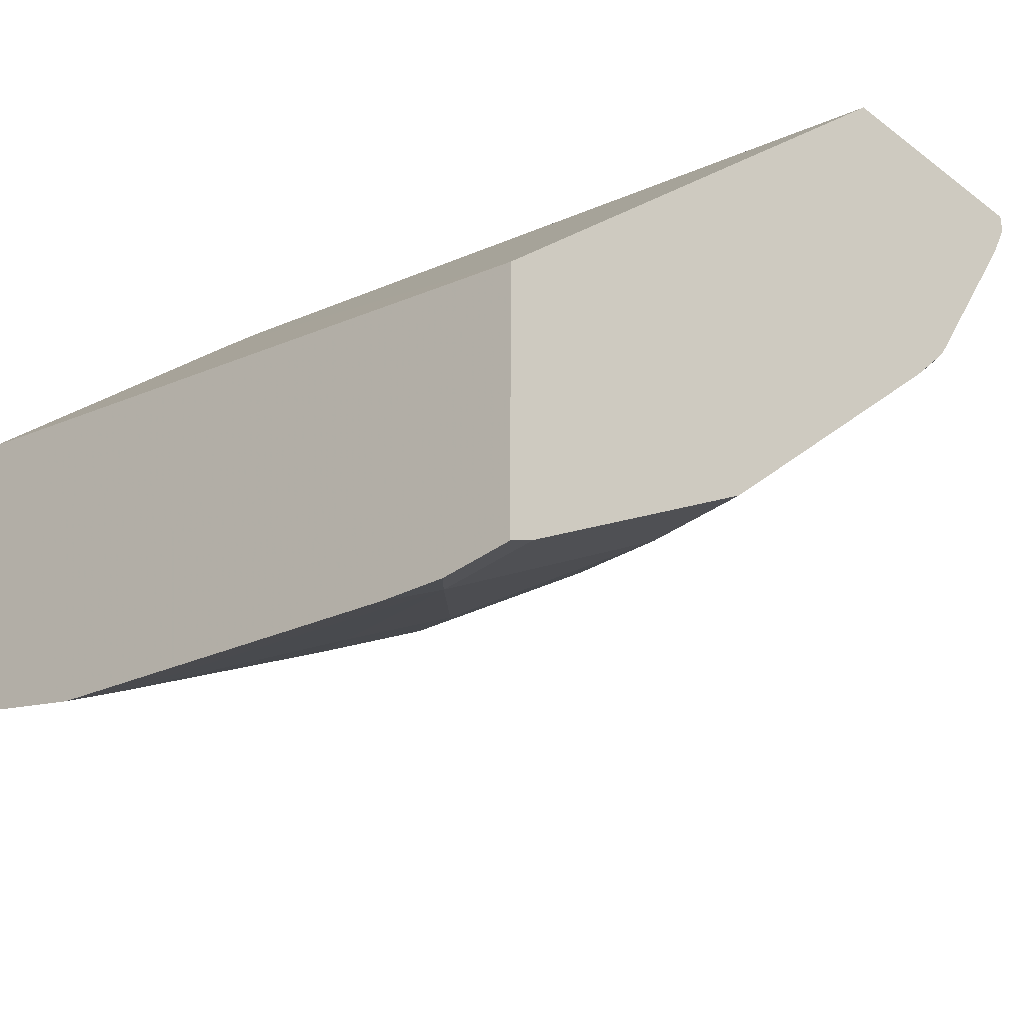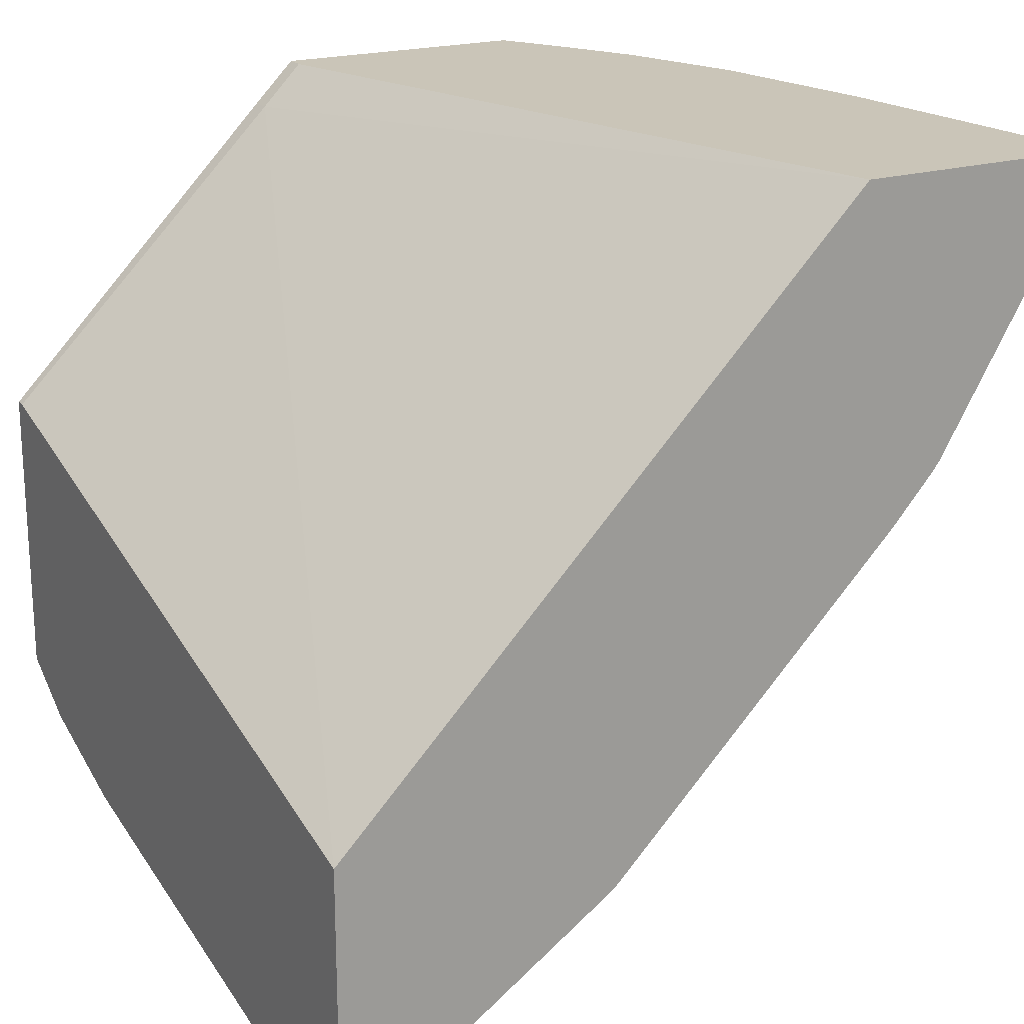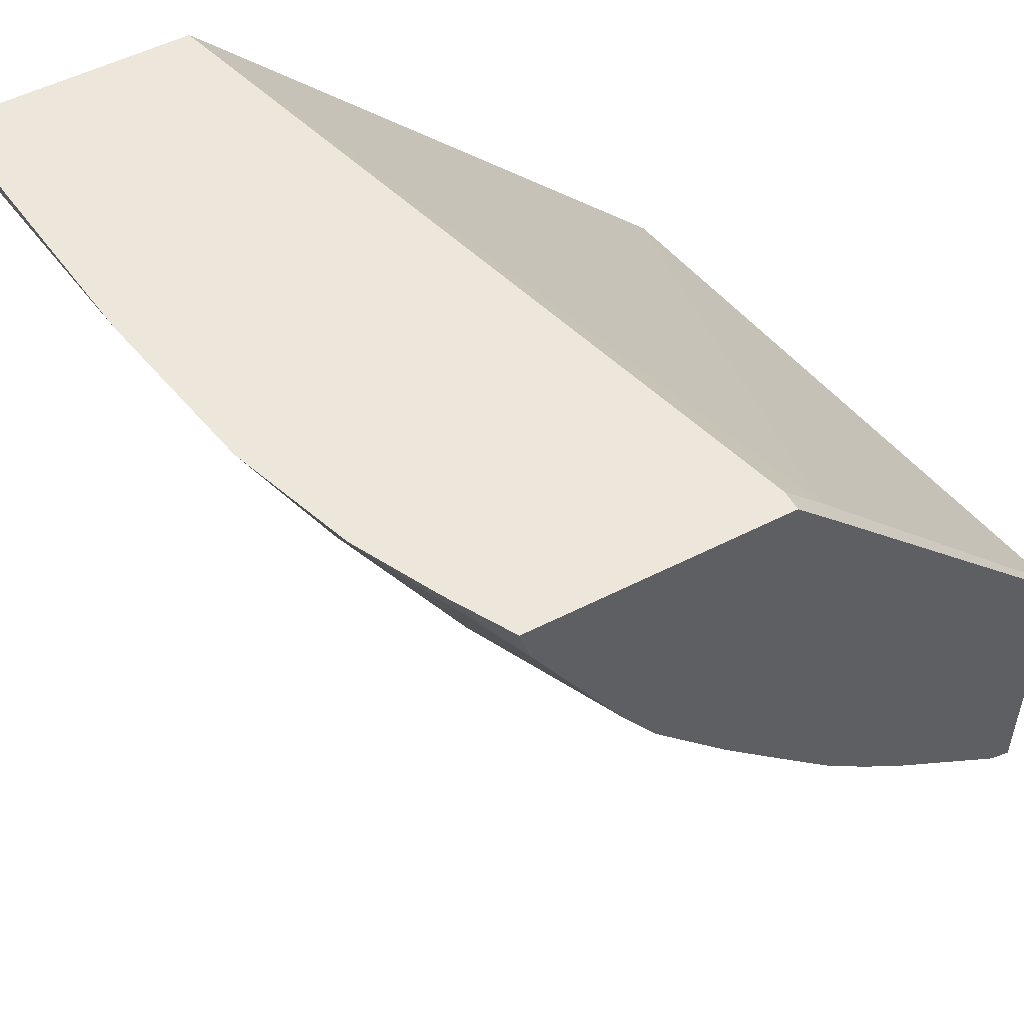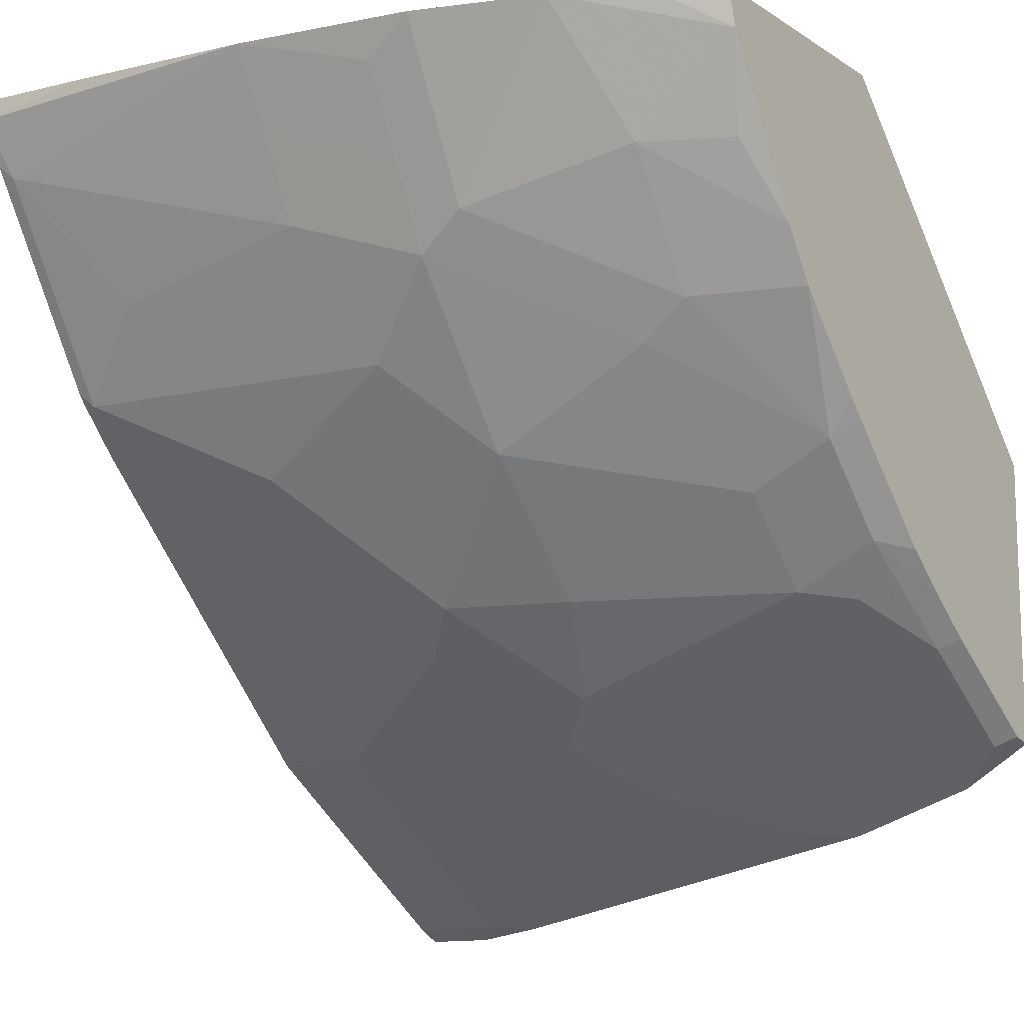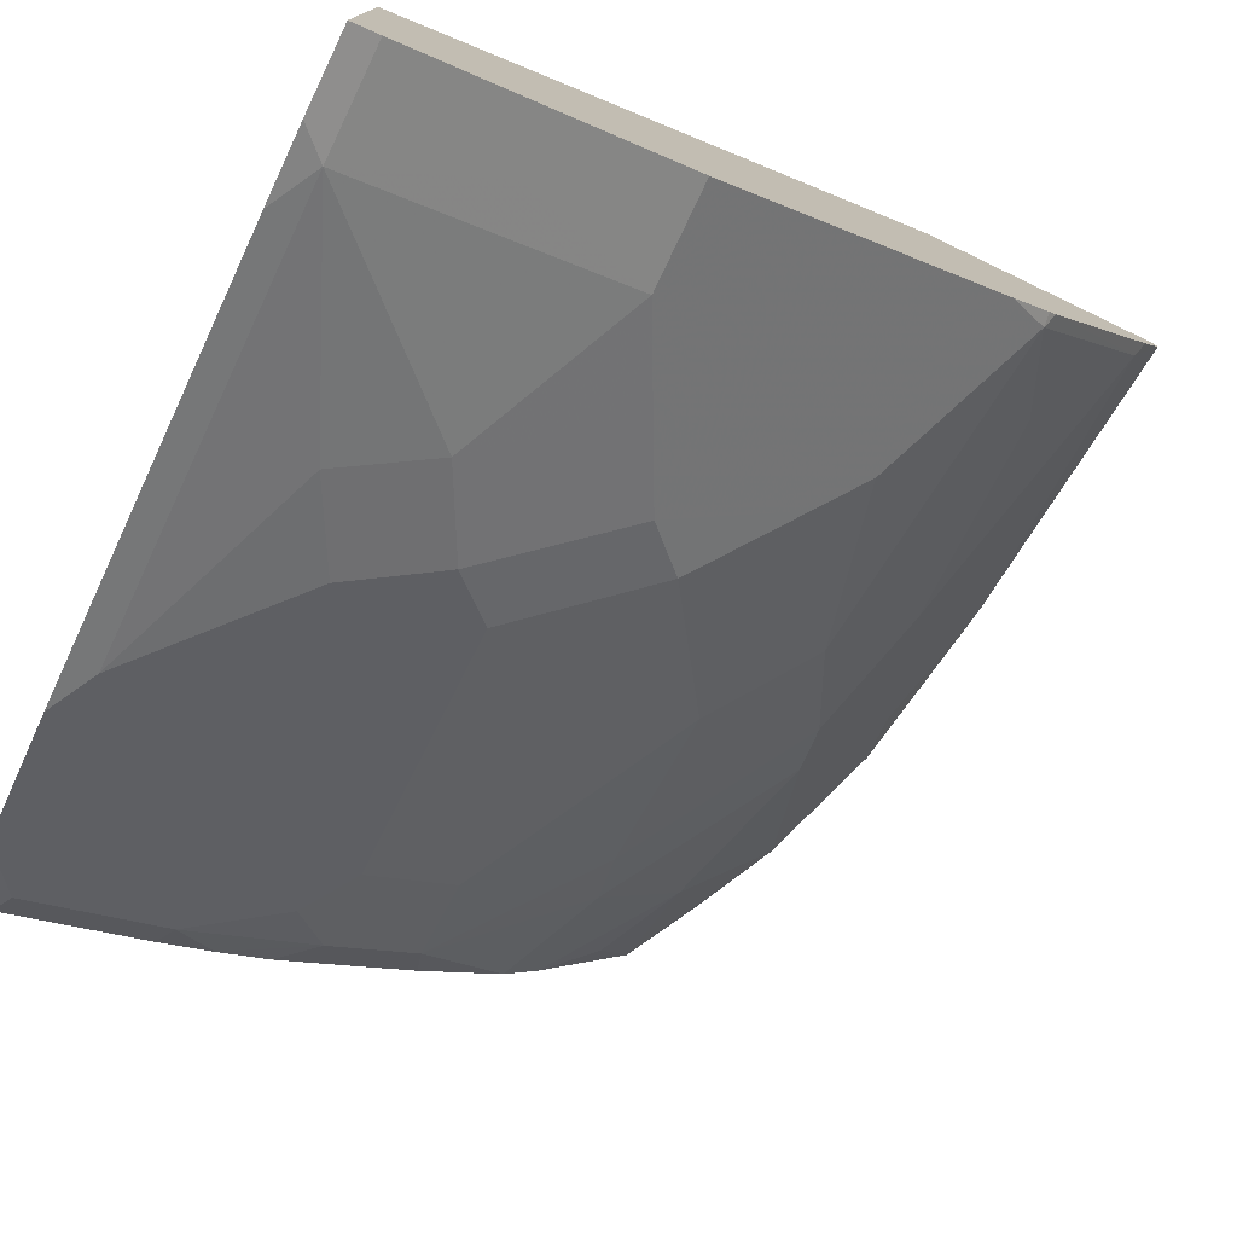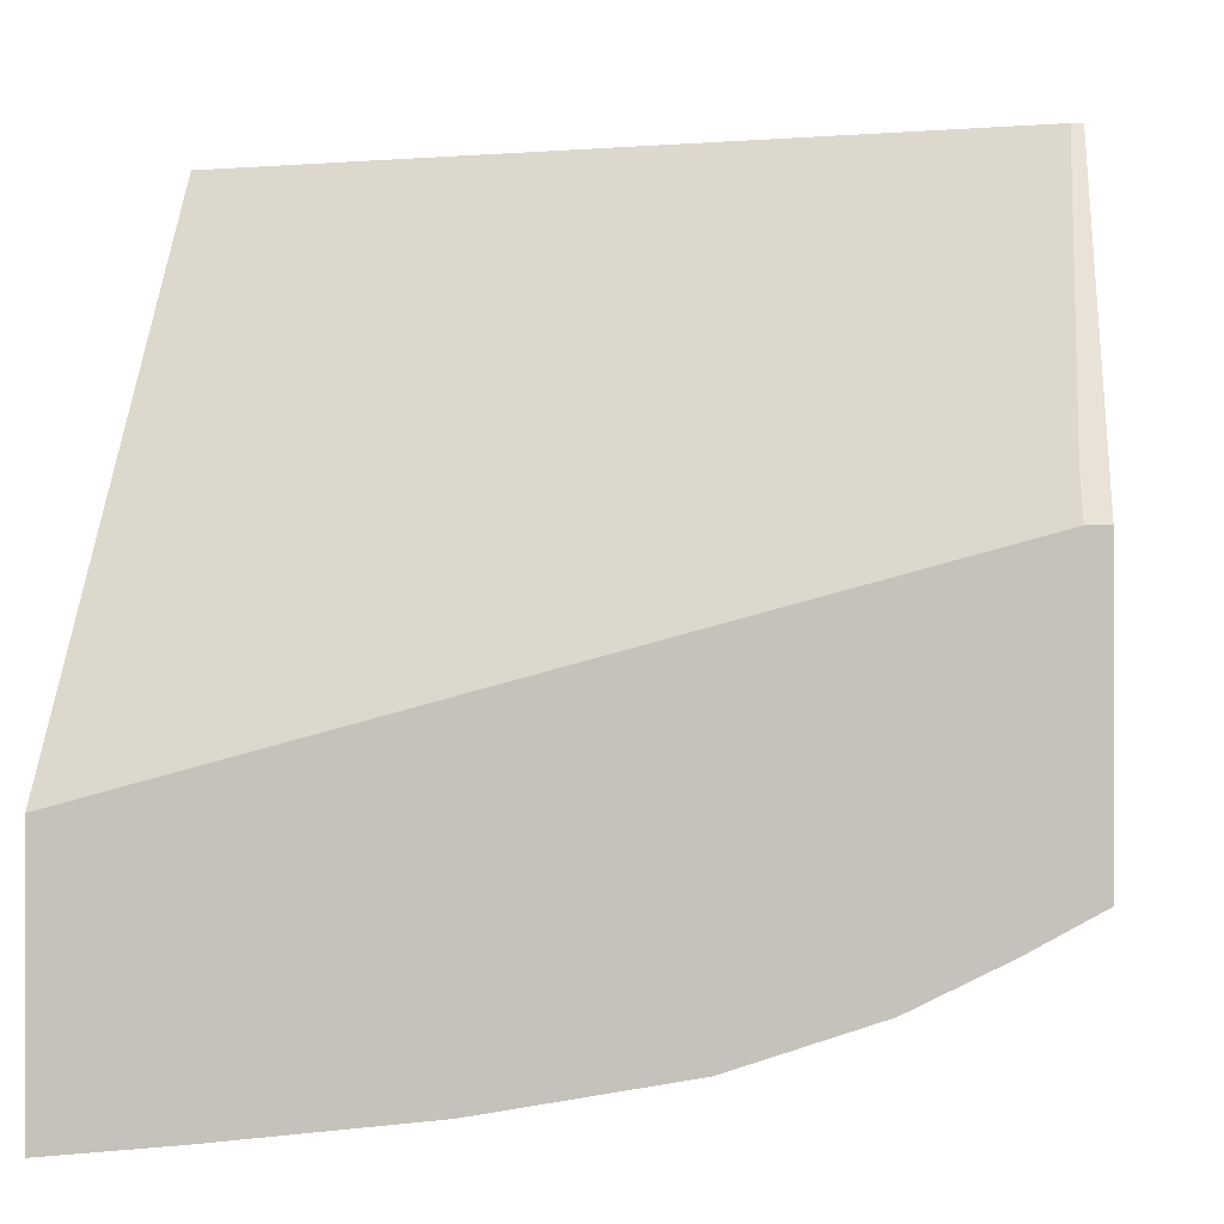
<metadata>
{"format":"obj","ext":"obj","renderer":"f3d","projection":"perspective","resolution":1024,"background":"white","views":[{"elev":-34.9,"azim":44.7,"up":"+Y"},{"elev":20.3,"azim":60.7,"up":"+Y"},{"elev":52.7,"azim":-118.8,"up":"+Y"},{"elev":-12.5,"azim":-145.1,"up":"+Y"},{"elev":-77.0,"azim":64.4,"up":"+Y"},{"elev":-0.1,"azim":-175.0,"up":"+Z"}]}
</metadata>
<code>
v -0.3534 -0.08726 -0.4531
v -0.3486 0.04977 -0.5877
v -0.3584 -0.08726 -0.4531
v -0.0001471 -0.1818 -0.4531
v -0.0001471 0.06937 -0.702
v -0.349 0.06937 -0.6072
v -0.3584 0.04977 -0.5877
v -0.3584 -0.2267 -0.4531
v -0.0001471 -0.3113 -0.4531
v -0.0001471 0.06937 -0.8167
v -0.3584 0.06937 -0.6072
v -0.3584 -0.2242 -0.4632
v -0.3486 -0.2291 -0.4682
v -0.3263 -0.2466 -0.4531
v -0.03473 -0.3113 -0.4531
v -0.0001471 -0.3054 -0.4648
v -0.0001471 0.05975 -0.8167
v -0.05461 0.06937 -0.8116
v -0.3584 0.06937 -0.7302
v -0.3584 -0.1843 -0.523
v -0.3088 -0.2291 -0.4881
v -0.2457 -0.2656 -0.4648
v -0.2665 -0.2665 -0.4531
v -0.322 -0.2424 -0.4615
v -0.3486 -0.1892 -0.5279
v -0.3287 -0.1693 -0.5678
v -0.3054 -0.166 -0.5844
v -0.06731 -0.3063 -0.4531
v -0.04651 -0.3054 -0.4648
v -0.0001471 -0.2656 -0.5246
v -0.1443 0.06937 -0.8016
v -0.0001471 0.03967 -0.8067
v -0.00667 0.03318 -0.8034
v -0.3285 0.06937 -0.7468
v -0.3584 0.05174 -0.7251
v -0.3584 -0.1673 -0.5459
v -0.1892 -0.2291 -0.5479
v -0.1859 -0.2457 -0.5246
v -0.1461 -0.2656 -0.5047
v -0.3453 -0.1461 -0.5844
v -0.2058 -0.166 -0.6242
v -0.1859 -0.2058 -0.5844
v -0.3453 -0.1063 -0.6242
v -0.3054 -0.1262 -0.6242
v -0.2058 -0.1063 -0.6839
v -0.1262 -0.2457 -0.5445
v -0.04651 -0.2257 -0.5844
v -0.02659 -0.2656 -0.5246
v -0.0001471 -0.2257 -0.5844
v -0.2058 0.05312 -0.7835
v -0.2289 0.06937 -0.7867
v -0.1461 0.03318 -0.7835
v -0.0001471 -0.05994 -0.747
v -0.00667 -0.06642 -0.7437
v -0.04651 -0.02659 -0.7636
v -0.1461 -0.006652 -0.7636
v -0.2887 0.06937 -0.7667
v -0.3088 0.009931 -0.7271
v -0.3486 0.009931 -0.7072
v -0.3584 -0.02394 -0.6813
v -0.3584 -0.1494 -0.5678
v -0.166 -0.2257 -0.5644
v -0.3584 -0.1395 -0.5778
v -0.3584 -0.1196 -0.5977
v -0.1461 -0.166 -0.6441
v -0.1262 -0.1859 -0.6242
v -0.3584 -0.0997 -0.6176
v -0.3584 -0.08968 -0.6275
v -0.3584 -0.04787 -0.6654
v -0.3088 -0.0498 -0.6873
v -0.2855 -0.06642 -0.6839
v -0.1063 -0.1262 -0.6839
v -0.2058 -0.02659 -0.7437
v -0.166 -0.06642 -0.7238
v -0.08635 -0.2058 -0.6043
v -0.0001471 -0.2058 -0.6043
v -0.2058 0.01325 -0.7636
v -0.2291 -0.009968 -0.747
v -0.2291 0.02987 -0.7669
v -0.0001471 -0.06464 -0.7432
v -0.0001471 -0.08632 -0.7238
v -0.0001471 -0.1063 -0.7038
v -0.08635 -0.1063 -0.7038
v -0.04651 -0.08632 -0.7238
f 39 62 46
f 40 61 63
f 40 63 64
f 43 70 71
f 37 62 38
f 40 64 43
f 37 42 62
f 38 62 39
f 41 45 65
f 43 68 69
f 42 66 62
f 42 65 66
f 43 45 44
f 43 64 67
f 43 67 68
f 43 69 70
f 36 61 40
f 41 65 42
f 35 59 60
f 29 39 46
f 35 57 58
f 43 71 45
f 27 43 44
f 27 44 45
f 27 45 41
f 29 46 47
f 29 47 48
f 30 48 47
f 30 47 49
f 31 50 51
f 31 33 52
f 31 52 50
f 32 53 33
f 33 53 54
f 33 54 55
f 33 55 56
f 33 56 52
f 34 57 35
f 35 58 59
f 45 72 65
f 71 78 73
f 45 73 74
f 55 74 56
f 56 74 73
f 57 79 78
f 57 78 58
f 58 78 70
f 58 70 69
f 58 69 60
f 58 60 59
f 65 72 66
f 66 72 83
f 66 83 75
f 70 78 71
f 72 74 83
f 73 78 77
f 74 84 83
f 75 83 82
f 27 40 43
f 54 84 74
f 45 71 73
f 54 83 84
f 54 81 82
f 75 82 76
f 45 74 72
f 46 62 66
f 46 66 75
f 46 75 47
f 47 75 76
f 47 76 49
f 50 52 77
f 50 77 78
f 50 78 79
f 50 79 51
f 51 79 57
f 52 56 73
f 52 73 77
f 53 80 54
f 54 74 55
f 54 80 81
f 54 82 83
f 27 42 37
f 4 32 17
f 26 40 27
f 3 67 64
f 3 64 63
f 3 63 61
f 3 61 36
f 3 36 20
f 3 20 12
f 3 12 8
f 3 68 67
f 4 9 16
f 4 30 49
f 4 49 76
f 4 76 82
f 4 82 81
f 4 81 80
f 4 80 53
f 4 53 32
f 4 16 30
f 3 60 69
f 3 35 60
f 3 19 35
f 27 41 42
f 1 2 7
f 1 7 3
f 1 3 8
f 1 8 14
f 1 14 23
f 1 23 28
f 1 28 15
f 1 15 9
f 1 9 4
f 1 4 2
f 2 5 6
f 2 6 11
f 2 11 7
f 2 4 5
f 3 7 11
f 3 11 19
f 4 17 10
f 4 10 5
f 3 69 68
f 5 18 31
f 15 28 29
f 16 29 48
f 16 48 30
f 17 31 18
f 17 32 33
f 17 33 31
f 19 34 35
f 20 36 25
f 21 37 22
f 21 27 37
f 22 37 38
f 22 38 39
f 22 39 29
f 22 29 23
f 23 29 28
f 25 36 40
f 5 10 18
f 14 24 23
f 13 27 21
f 25 40 26
f 5 31 51
f 13 26 27
f 5 51 57
f 5 57 34
f 5 34 19
f 5 19 11
f 8 12 13
f 8 13 14
f 9 15 29
f 5 11 6
f 10 17 18
f 12 20 13
f 13 21 22
f 13 25 26
f 13 22 23
f 13 23 24
f 13 24 14
f 13 20 25
f 9 29 16

</code>
